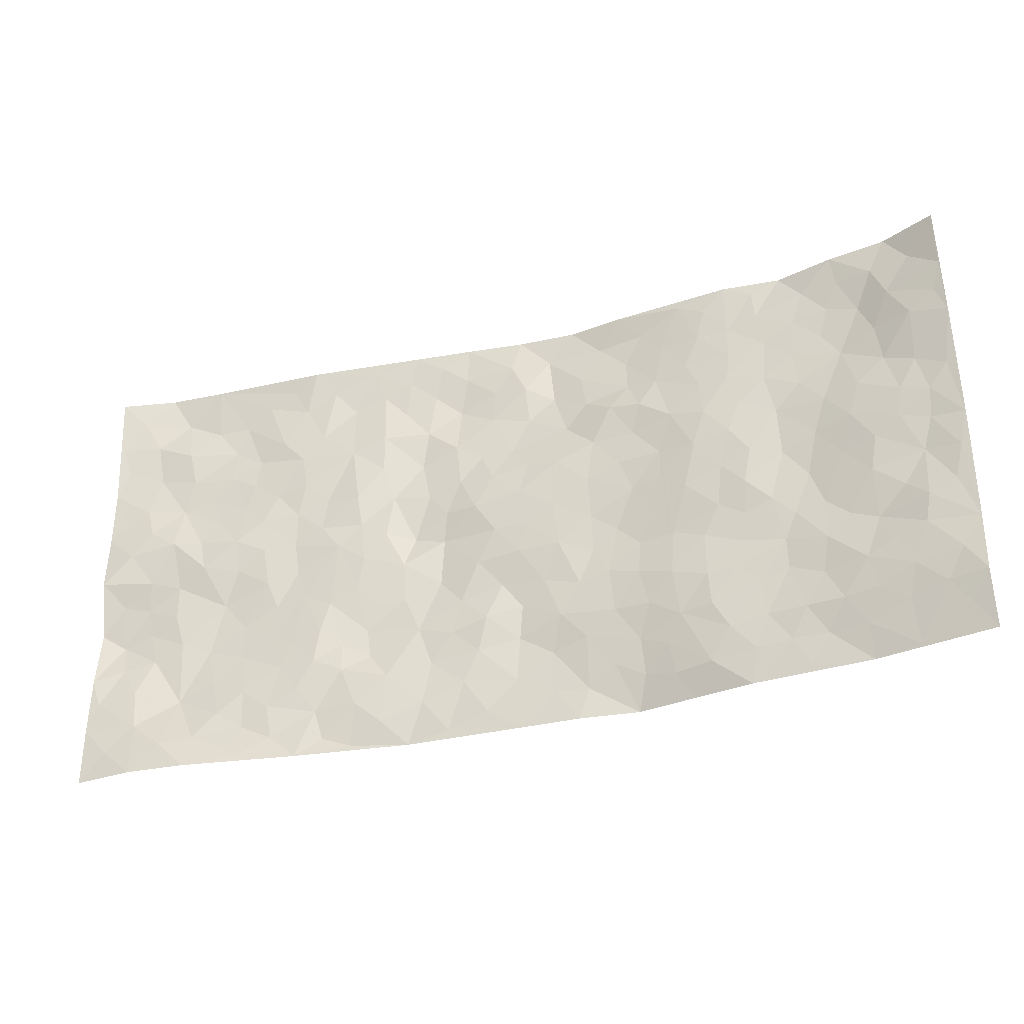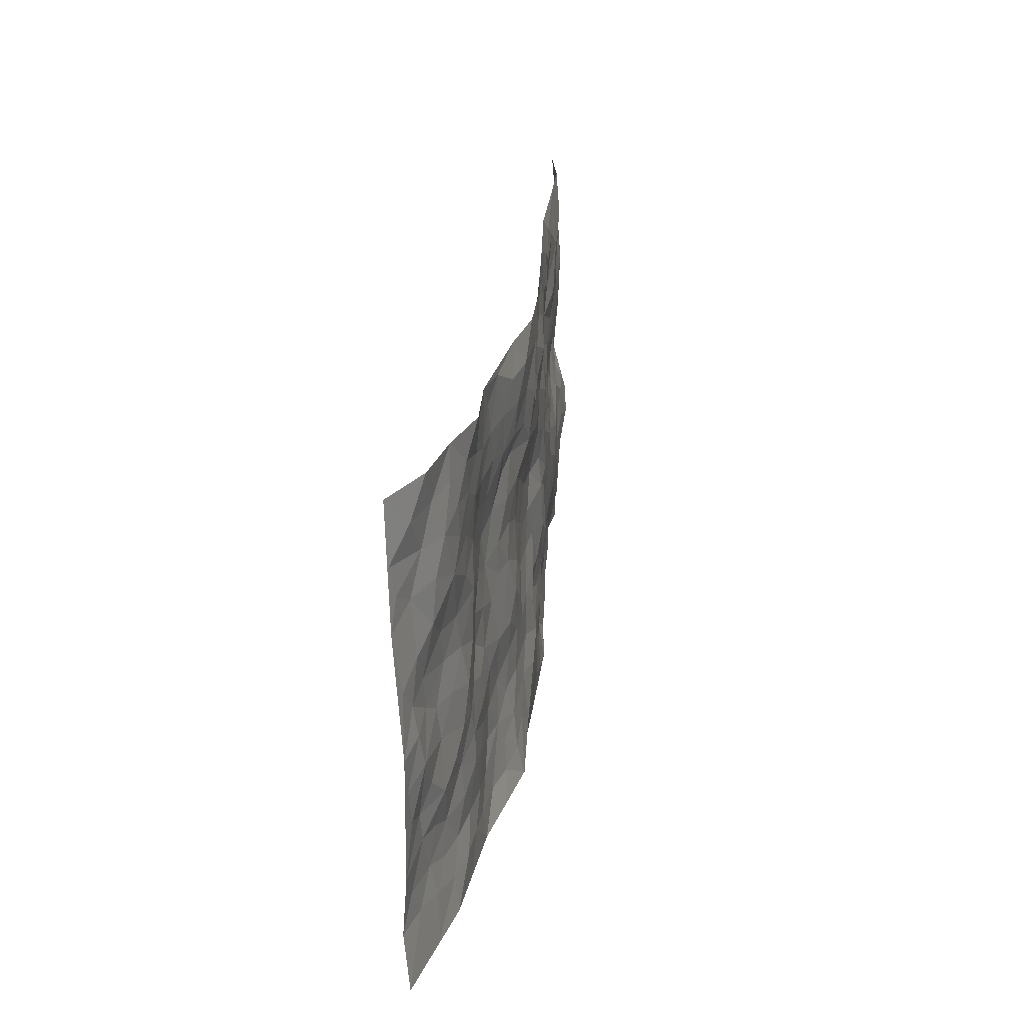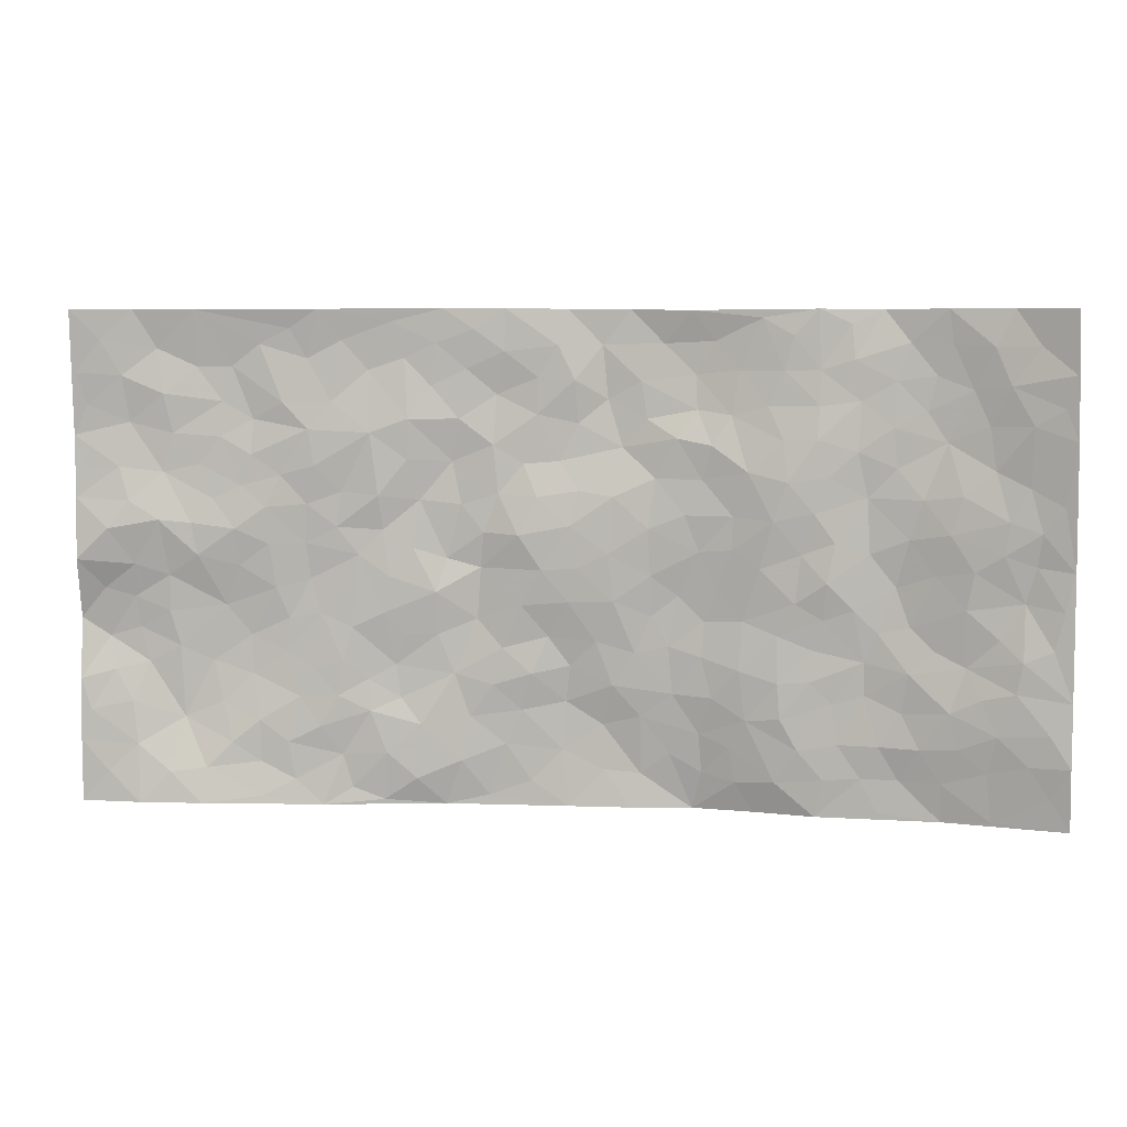
<metadata>
{"format":"obj","ext":"obj","renderer":"f3d","projection":"perspective","resolution":1024,"background":"white","views":[{"elev":-33.1,"azim":20.0,"up":"+Y"},{"elev":26.6,"azim":98.5,"up":"+Y"},{"elev":6.9,"azim":7.6,"up":"+Y"}]}
</metadata>
<code>
v -0.9837 0.004004 0.04116
v -0.9818 0.9952 0.05669
v 0.9813 0.001435 0.05268
v 0.9718 1 0.0761
v -0.8002 0.3929 0.01557
v -0.9819 0.4978 0.04819
v -0.8623 0.3588 0.01042
v 0.002179 0.003665 -0.03612
v -0.9836 0.2542 0.03429
v -0.928 0.3393 0.008193
v -0.7362 0.00503 0.04294
v -0.9845 0.1293 0.03877
v -0.7141 0.2927 0.002341
v -0.8602 0.005317 0.05136
v -0.8455 0.2894 0.01173
v -0.4906 0.001779 0.007231
v -0.9629 0.1916 0.03535
v -0.2931 0.1674 -0.01196
v -0.7805 0.3222 0.01171
v -0.8667 0.1228 0.03553
v -0.9283 0.06679 0.04132
v -0.7983 0.06756 0.04109
v -0.6748 0.1281 0.0195
v -0.7265 0.07681 0.02886
v -0.8779 0.2098 0.02907
v -0.9149 0.2725 0.02148
v -0.7738 0.177 0.01043
v -0.6954 0.2099 0.008607
v -0.8672 0.4882 0.02866
v -0.9846 0.3773 0.01632
v -0.7379 0.9956 0.0234
v -0.5374 0.2225 0.005197
v 0.2629 0.1585 -0.03298
v -0.9842 0.747 0.03452
v -0.3669 0.3933 -0.004273
v -0.7862 0.7512 0.0186
v -0.803 0.8297 0.0242
v -0.5827 0.4418 0.005118
v -0.601 0.6048 0.01567
v -0.4917 0.997 0.01264
v -0.9608 0.6848 0.03456
v -0.6625 0.5611 0.02231
v -0.3902 0.7538 0.002801
v -0.51 0.2801 0.003111
v -0.4598 0.2254 0.003937
v -0.4955 0.1623 0.007351
v -0.4485 0.6363 -0.0001579
v -0.3667 0.5601 -0.008463
v 0.166 0.4738 -0.02392
v -0.3345 0.2209 -0.0166
v -0.2117 0.6112 -0.02859
v -0.3745 0.629 0.001442
v -0.3014 0.05779 -0.009039
v -0.629 0.7092 0.01313
v -0.3949 0.1946 -0.002511
v -0.8744 0.6166 0.03802
v -0.03815 0.3489 -0.03057
v 0.05754 0.3399 -0.02922
v 0.2987 0.4516 -0.01938
v -0.09628 0.552 -0.01257
v -0.1663 0.5564 -0.02362
v 0.0925 0.6303 -0.01914
v -0.635 0.3458 -0.001103
v -0.7504 0.5726 0.02715
v -0.9561 0.8077 0.03437
v -0.5608 0.1296 0.01111
v -0.3679 0.01291 -0.01045
v -0.7982 0.4663 0.01916
v -0.6187 0.1729 0.01339
v -0.6151 0.01978 0.02333
v -0.2452 0.003366 -0.02911
v -0.6173 0.08886 0.01234
v -0.5477 0.05359 0.009573
v -0.4323 0.03753 -0.00502
v -0.4519 0.1043 -0.002969
v -0.8951 0.6842 0.03035
v -0.9751 0.8712 0.04403
v -0.7384 0.5077 0.02515
v 0.0008481 0.997 -0.04266
v -0.8064 0.6732 0.01878
v -0.563 0.3148 0.0003698
v -0.5136 0.461 -0.003677
v 0.006183 0.5715 -0.01534
v -0.05001 0.4829 -0.01524
v 0.003013 0.4195 -0.01928
v -0.1232 0.1294 -0.02916
v -0.5702 0.6692 0.01109
v -0.9176 0.561 0.04704
v -0.735 0.6894 0.015
v -0.4489 0.2972 0.002712
v -0.6332 0.2671 0.001689
v -0.5015 0.6876 0.01126
v -0.1733 0.4856 -0.02972
v -0.2615 0.4363 -0.01379
v -0.6488 0.6477 0.01438
v -0.009284 0.1187 -0.0416
v -0.4153 0.5105 -0.002715
v -0.3444 0.2884 -0.01793
v -0.2418 0.5033 -0.02946
v -0.1808 0.382 -0.03231
v -0.9831 0.6222 0.03807
v -0.7071 0.6211 0.01773
v -0.8147 0.5788 0.03793
v -0.3622 0.1103 -0.003048
v -0.5223 0.5329 0.001508
v -0.6856 0.4058 0.002627
v -0.1299 0.3242 -0.02641
v -0.1487 0.2498 -0.024
v -0.5184 0.6112 0.005741
v 0.1095 0.7268 -0.04047
v -0.003049 0.2164 -0.04335
v -0.07162 0.2736 -0.02308
v 0.005047 0.2894 -0.03709
v -0.4296 0.364 -0.0008036
v -0.1962 0.1846 -0.02603
v -0.6557 0.4871 0.01189
v -0.5578 0.3809 -0.0007482
v -0.4928 0.3917 -0.0007131
v -0.3073 0.5246 -0.01304
v -0.2591 0.3505 -0.022
v -0.3547 0.4673 -0.004837
v -0.2264 0.2712 -0.02433
v -0.09139 0.4114 -0.02095
v -0.5955 0.5306 0.01173
v -0.09107 0.1992 -0.03025
v -0.2127 0.09447 -0.02102
v -0.3995 0.2583 -0.007618
v -0.9317 0.439 0.02188
v -0.8712 0.4218 0.01549
v 0.09239 0.4224 -0.02085
v 0.2099 0.2383 -0.0298
v 0.08276 0.5166 -0.01714
v 0.01936 0.4878 -0.01595
v 0.1667 0.3933 -0.03029
v 0.7926 0.4968 0.0307
v 0.221 0.4344 -0.03042
v 0.2673 0.3141 -0.02221
v 0.1609 0.5673 -0.0194
v 0.1242 0.9959 -0.04766
v -0.2938 0.6205 -0.01938
v 0.4258 0.8788 -0.0115
v 0.4914 0.9978 -0.01031
v -0.2149 0.7814 -0.02319
v -0.05783 0.8633 -0.0337
v -0.3221 0.3487 -0.0143
v -0.4594 0.5659 0.0003677
v -0.07261 0.05457 -0.03507
v -0.1573 0.02383 -0.03211
v 0.1259 0.003856 -0.03867
v 0.01483 0.8585 -0.03322
v -0.01688 0.6983 -0.03812
v 0.4233 0.1972 -0.001874
v 0.3419 0.2905 -0.009367
v 0.594 0.5259 -0.002782
v 0.5271 0.5465 0.003247
v 0.4578 0.1358 -0.002934
v 0.5251 0.2283 -0.005753
v 0.4156 0.3621 -0.007071
v 0.02266 0.6405 -0.0239
v -0.05978 0.6278 -0.02103
v -0.1472 0.7299 -0.02732
v -0.08708 0.6927 -0.03223
v -0.06018 0.7904 -0.03411
v -0.1372 0.6332 -0.02584
v 0.02105 0.7731 -0.04183
v 0.2453 0.9948 -0.02862
v -0.0177 0.9256 -0.03361
v -0.2703 0.8463 -0.01884
v -0.2001 0.8802 -0.02608
v -0.3153 0.7813 -0.003331
v -0.2456 0.9985 -0.01621
v -0.2295 0.697 -0.03016
v -0.3173 0.7005 -0.007107
v -0.1409 0.8296 -0.03759
v -0.1224 0.998 -0.02917
v 0.2179 0.7459 -0.01811
v 0.1748 0.6667 -0.02464
v 0.3282 0.595 -0.01033
v 0.262 0.5233 -0.02017
v 0.2675 0.6658 -0.01838
v 0.4257 0.7433 -0.002084
v 0.3564 0.6826 -0.002486
v 0.2863 0.733 -0.01124
v 0.06906 0.9269 -0.04774
v 0.0793 0.8209 -0.04875
v 0.1462 0.8556 -0.04129
v 0.2524 0.8705 -0.03906
v 0.3231 0.7917 -0.02052
v 0.2332 0.5956 -0.01778
v -0.8861 0.8652 0.02998
v -0.6854 0.8148 0.007721
v -0.8739 0.773 0.02014
v -0.861 0.9962 0.02996
v -0.9254 0.9371 0.04076
v -0.8152 0.9193 0.01695
v -0.7375 0.8835 0.009848
v -0.609 0.928 0.007911
v -0.6659 0.8843 0.005247
v -0.6902 0.7442 0.01274
v -0.5627 0.8131 0.01251
v -0.6244 0.7795 0.005192
v -0.5142 0.9 0.003152
v -0.3937 0.8775 -0.009472
v -0.5484 0.9591 0.008211
v -0.4665 0.8153 0.003956
v -0.4453 0.9356 -0.000801
v -0.3472 0.9724 -0.007429
v -0.513 0.7598 0.01195
v -0.3221 0.9011 -0.0137
v -0.2598 0.9305 -0.01716
v 0.157 0.7829 -0.03708
v 0.2562 0.8017 -0.03189
v 0.1899 0.9304 -0.04555
v 0.3945 0.8108 -0.01206
v 0.3388 0.8787 -0.0243
v 0.3827 0.9806 -0.01893
v 0.2906 0.9352 -0.03456
v 0.443 0.9469 -0.01051
v 0.3815 0.4933 -0.004337
v 0.3267 0.5289 -0.01086
v 0.4854 0.6036 0.004778
v 0.4331 0.6639 0.007037
v 0.4068 0.5874 0.004073
v 0.3547 0.1909 -0.01279
v 0.4834 0.3352 -0.006764
v 0.4613 0.5222 -0.0007456
v 0.3482 0.3885 -0.01519
v -0.1241 0.9141 -0.02811
v -0.1839 0.9576 -0.02163
v 0.3229 0.1339 -0.02309
v 0.6157 0.01601 -0.003381
v 0.2019 0.3339 -0.02912
v 0.2727 0.3854 -0.0265
v 0.5866 0.2484 -0.005819
v 0.7358 0.9983 0.008776
v 0.9803 0.2512 0.05462
v 0.4941 0.8112 -0.005353
v 0.7204 0.4873 0.01372
v 0.4902 0.7463 0.002346
v 0.9799 0.5009 0.05221
v 0.6715 0.2944 0.009401
v 0.5114 0.4678 0.007028
v 0.7809 0.3107 0.01898
v 0.564 0.4157 0.0009382
v 0.4931 0.002945 -0.01073
v 0.09042 0.2522 -0.03283
v 0.5081 0.07795 -0.005405
v 0.1349 0.3192 -0.03063
v 0.4178 0.2676 -0.003238
v 0.8748 0.2656 0.04472
v 0.6449 0.4618 -0.003961
v 0.5812 0.08349 -0.00451
v 0.4507 0.4262 -0.001597
v 0.6104 0.3719 -0.001349
v 0.288 0.2333 -0.0201
v 0.4802 0.2724 -0.003045
v 0.2683 0.07986 -0.04043
v 0.3722 0.004047 -0.03284
v 0.2498 0.003826 -0.05356
v 0.2041 0.1156 -0.04076
v 0.06935 0.171 -0.04718
v 0.1465 0.1901 -0.03671
v 0.6152 0.1486 0.002586
v 0.7783 0.4227 0.02503
v 0.7498 0.2216 0.02436
v 0.6547 0.08253 -0.002338
v 0.6725 0.3846 0.001707
v 0.7211 0.3391 0.009497
v 0.8865 0.3269 0.04699
v 0.7462 0.5673 0.02474
v 0.6945 0.1466 0.01291
v 0.7655 0.1506 0.02501
v 0.8421 0.3677 0.03235
v 0.9437 0.3503 0.04895
v 0.8885 0.439 0.03333
v 0.5849 0.3134 -0.004351
v 0.8232 0.1068 0.02885
v 0.3354 0.06411 -0.02645
v 0.4136 0.06926 -0.01078
v 0.0732 0.07915 -0.04424
v 0.1455 0.07357 -0.04715
v 0.9771 0.75 0.06883
v 0.7351 0.08055 0.01187
v 0.6583 0.2166 0.003846
v 0.9622 0.4255 0.05068
v 0.9086 0.5098 0.0399
v 0.8099 0.2508 0.03351
v 0.5356 0.1493 -0.004789
v 0.7384 0.003377 0.003736
v 0.505 0.3945 -0.002721
v 0.942 0.064 0.04952
v 0.9794 0.1262 0.06367
v 0.8414 0.1808 0.03966
v 0.9004 0.1249 0.04624
v 0.8329 0.01019 0.02349
v 0.9386 0.1887 0.05479
v 0.6686 0.5554 0.005848
v 0.6944 0.6324 0.01008
v 0.5879 0.6355 -0.004776
v 0.829 0.691 0.02647
v 0.6355 0.7708 -0.0008896
v 0.9573 0.6254 0.05651
v 0.7692 0.6417 0.02516
v 0.856 0.5954 0.04136
v 0.7387 0.743 0.003618
v 0.8472 0.5306 0.0397
v 0.9171 0.5744 0.0485
v 0.8935 0.6597 0.04304
v 0.6435 0.6919 -0.0005128
v 0.5684 0.7234 -0.0007311
v 0.5119 0.6741 0.003201
v 0.8539 0.8523 0.03917
v 0.717 0.8706 1.904e-05
v 0.816 0.7764 0.02186
v 0.8971 0.7779 0.05122
v 0.7856 0.844 0.01117
v 0.9717 0.875 0.07149
v 0.6991 0.8017 -0.000374
v 0.9524 0.8117 0.06373
v 0.7452 0.9313 0.007633
v 0.8582 0.9986 0.02749
v 0.6152 0.9968 -0.02087
v 0.8228 0.926 0.02688
v 0.9075 0.9284 0.04616
v 0.6656 0.9336 -0.007634
v 0.5601 0.9008 -0.007704
v 0.4944 0.8806 -0.009324
v 0.5534 0.9689 -0.01252
v 0.5734 0.8211 -0.006981
v 0.6405 0.8599 -0.005466
f 29 6 128
f 12 21 20
f 26 10 9
f 55 45 46
f 27 19 15
f 26 9 17
f 101 6 88
f 12 1 21
f 7 15 19
f 125 86 96
f 84 123 85
f 129 29 128
f 25 27 15
f 12 20 17
f 73 75 66
f 22 14 11
f 26 17 25
f 9 12 17
f 25 15 26
f 5 129 7
f 52 146 48
f 55 18 50
f 7 19 5
f 20 27 25
f 124 82 105
f 41 76 34
f 20 14 22
f 14 20 21
f 14 21 1
f 24 22 11
f 24 27 22
f 72 66 69
f 69 32 91
f 70 24 11
f 24 23 27
f 17 20 25
f 27 20 22
f 10 15 7
f 10 26 15
f 23 28 27
f 27 13 19
f 28 23 69
f 13 27 28
f 119 121 94
f 10 7 129
f 6 30 128
f 9 10 30
f 36 192 80
f 80 102 89
f 118 81 44
f 64 103 78
f 115 126 86
f 45 32 46
f 91 63 13
f 129 68 29
f 95 87 54
f 95 54 199
f 202 40 204
f 82 97 105
f 29 88 6
f 18 55 104
f 148 126 71
f 38 82 124
f 50 18 122
f 117 82 38
f 5 19 106
f 82 117 118
f 80 64 102
f 127 45 55
f 194 77 190
f 98 35 114
f 39 124 105
f 127 50 98
f 106 19 13
f 66 75 46
f 39 95 42
f 63 117 38
f 95 89 102
f 101 56 76
f 51 140 99
f 18 53 126
f 62 83 132
f 45 127 90
f 112 113 57
f 103 29 68
f 130 85 58
f 109 39 105
f 35 94 121
f 113 246 58
f 151 165 163
f 120 100 94
f 114 127 98
f 192 190 65
f 95 39 87
f 36 191 37
f 67 104 74
f 56 101 88
f 13 63 106
f 192 34 76
f 268 241 243
f 108 115 125
f 93 84 60
f 133 84 85
f 156 288 157
f 101 76 41
f 80 103 64
f 105 97 146
f 99 61 51
f 92 109 47
f 125 96 111
f 158 227 153
f 75 104 55
f 69 66 32
f 81 91 32
f 106 78 68
f 42 64 78
f 77 34 65
f 24 70 72
f 75 73 16
f 16 71 67
f 2 34 77
f 13 28 91
f 103 56 88
f 56 80 76
f 72 69 23
f 11 16 70
f 16 73 70
f 16 67 74
f 115 18 126
f 24 72 23
f 73 72 70
f 16 74 75
f 72 73 66
f 32 45 44
f 84 83 60
f 66 46 32
f 78 106 116
f 117 63 81
f 67 53 104
f 103 68 78
f 69 91 28
f 36 80 89
f 106 38 116
f 106 68 5
f 81 118 117
f 62 132 138
f 32 44 81
f 53 67 71
f 57 58 85
f 123 100 107
f 93 60 61
f 33 230 224
f 8 96 147
f 132 133 130
f 140 48 119
f 93 100 123
f 122 98 50
f 164 60 160
f 53 71 126
f 125 112 108
f 193 194 195
f 75 55 46
f 63 91 81
f 56 103 80
f 196 198 31
f 18 104 53
f 121 48 97
f 38 106 63
f 118 97 82
f 97 35 121
f 51 172 140
f 130 134 49
f 87 39 109
f 288 252 263
f 97 114 35
f 47 43 92
f 57 113 58
f 248 130 58
f 34 101 41
f 114 90 127
f 116 124 42
f 145 94 35
f 118 114 97
f 167 79 175
f 98 145 35
f 85 123 57
f 43 47 52
f 199 36 89
f 42 78 116
f 159 83 62
f 88 29 103
f 74 104 75
f 118 44 90
f 173 140 172
f 42 95 102
f 190 192 37
f 65 190 77
f 89 95 199
f 125 111 112
f 92 87 109
f 18 115 122
f 177 180 176
f 112 57 107
f 109 105 146
f 93 94 100
f 285 286 275
f 96 86 147
f 137 232 131
f 57 123 107
f 87 92 208
f 49 134 136
f 132 130 49
f 161 164 162
f 50 127 55
f 122 108 107
f 122 107 100
f 48 140 52
f 118 90 114
f 99 119 94
f 123 84 93
f 36 37 192
f 48 121 119
f 120 122 100
f 39 42 124
f 38 124 116
f 248 58 246
f 44 45 90
f 98 122 120
f 146 52 47
f 94 93 99
f 168 209 170
f 212 183 188
f 202 197 200
f 42 102 64
f 107 108 112
f 99 93 61
f 8 280 96
f 112 111 113
f 125 115 86
f 115 108 122
f 128 30 10
f 5 68 129
f 10 129 128
f 132 49 138
f 83 84 133
f 130 133 85
f 83 133 132
f 248 134 130
f 156 152 224
f 151 110 165
f 212 186 211
f 153 224 249
f 254 251 244
f 246 261 262
f 225 158 249
f 49 136 179
f 185 184 150
f 214 188 181
f 181 188 182
f 161 163 174
f 143 170 172
f 110 211 185
f 184 79 167
f 174 228 169
f 62 110 159
f 163 150 144
f 210 169 229
f 170 143 168
f 176 211 110
f 98 120 145
f 94 145 120
f 48 146 97
f 109 146 47
f 148 86 126
f 147 86 148
f 71 8 148
f 8 147 148
f 244 276 254
f 232 136 134
f 174 143 161
f 60 83 160
f 163 162 151
f 159 160 83
f 261 281 262
f 259 281 149
f 219 220 59
f 246 113 111
f 33 255 131
f 157 256 152
f 137 255 153
f 230 278 279
f 262 260 33
f 154 155 242
f 131 255 137
f 248 131 232
f 281 280 149
f 259 258 278
f 220 179 59
f 159 151 160
f 162 160 151
f 164 61 60
f 228 174 144
f 144 174 163
f 159 110 151
f 161 172 164
f 186 184 185
f 161 162 163
f 61 164 51
f 160 162 164
f 187 217 213
f 150 163 165
f 205 202 200
f 79 184 139
f 170 43 173
f 174 169 143
f 161 143 172
f 167 144 150
f 176 180 183
f 172 170 173
f 223 226 221
f 185 150 165
f 99 140 119
f 207 206 203
f 172 51 164
f 43 52 173
f 173 52 140
f 167 175 228
f 228 229 169
f 210 168 169
f 177 110 62
f 189 138 179
f 62 138 177
f 136 232 233
f 181 182 222
f 150 184 167
f 178 180 189
f 49 179 138
f 177 138 189
f 180 178 182
f 178 179 220
f 307 308 304
f 222 223 221
f 215 187 188
f 176 183 212
f 187 213 186
f 214 215 188
f 185 211 186
f 237 181 239
f 182 188 183
f 110 185 165
f 216 215 141
f 211 176 212
f 182 183 180
f 176 110 177
f 213 184 186
f 178 189 179
f 177 189 180
f 195 190 37
f 197 198 200
f 195 194 190
f 34 192 65
f 80 192 76
f 37 196 195
f 194 2 77
f 193 2 194
f 196 37 191
f 31 193 195
f 198 196 191
f 31 195 196
f 199 201 191
f 197 204 31
f 198 191 201
f 31 198 197
f 201 199 54
f 36 199 191
f 54 208 201
f 208 43 205
f 208 54 87
f 198 201 200
f 206 205 203
f 43 170 203
f 210 207 209
f 40 202 206
f 31 204 40
f 197 202 204
f 208 205 200
f 43 203 205
f 205 206 202
f 203 209 207
f 171 40 207
f 40 206 207
f 208 200 201
f 43 208 92
f 170 209 203
f 168 143 169
f 207 210 171
f 168 210 209
f 188 187 212
f 212 187 186
f 166 139 213
f 184 213 139
f 237 214 181
f 215 214 141
f 216 141 218
f 213 217 166
f 142 166 216
f 217 216 166
f 187 215 217
f 216 217 215
f 237 141 214
f 142 216 218
f 223 222 182
f 179 136 59
f 223 220 219
f 267 238 251
f 237 327 141
f 223 182 178
f 158 290 253
f 220 223 178
f 59 233 227
f 233 59 136
f 248 246 131
f 153 249 158
f 251 254 267
f 223 219 226
f 111 261 246
f 297 251 238
f 276 256 157
f 167 228 144
f 229 228 175
f 175 171 229
f 229 171 210
f 260 257 33
f 265 271 272
f 266 289 283
f 269 243 250
f 249 224 152
f 266 283 271
f 227 233 137
f 253 227 158
f 325 313 320
f 135 264 275
f 310 329 239
f 270 298 297
f 249 256 225
f 275 273 269
f 311 222 221
f 155 154 299
f 234 276 157
f 310 311 299
f 222 239 181
f 221 226 155
f 266 263 252
f 242 290 244
f 264 273 275
f 273 264 243
f 242 244 154
f 276 290 225
f 288 234 157
f 240 282 302
f 275 286 306
f 225 290 158
f 234 263 284
f 241 254 276
f 233 232 137
f 137 153 227
f 264 135 238
f 244 251 154
f 260 259 257
f 227 253 219
f 33 224 255
f 154 297 299
f 240 302 307
f 297 154 251
f 264 268 243
f 253 226 219
f 271 284 263
f 277 294 293
f 290 242 253
f 241 234 284
f 59 227 219
f 242 155 226
f 252 245 231
f 157 152 156
f 257 230 33
f 152 256 249
f 278 230 257
f 262 33 131
f 224 153 255
f 259 278 257
f 134 248 232
f 230 279 224
f 96 261 111
f 261 96 280
f 280 281 261
f 246 262 131
f 252 247 245
f 268 267 241
f 283 277 272
f 288 247 252
f 275 274 285
f 295 291 294
f 267 268 264
f 263 234 288
f 309 310 299
f 290 276 244
f 283 272 271
f 267 254 241
f 265 243 241
f 236 240 285
f 297 238 270
f 303 305 298
f 241 276 234
f 221 155 299
f 272 277 293
f 250 243 287
f 286 285 240
f 284 271 265
f 271 263 266
f 295 3 291
f 225 256 276
f 241 284 265
f 289 266 231
f 3 292 291
f 321 235 323
f 293 294 296
f 279 278 258
f 245 279 258
f 279 156 224
f 260 281 259
f 280 8 149
f 262 281 260
f 231 266 252
f 267 264 238
f 306 304 270
f 283 289 295
f 243 269 273
f 236 269 250
f 294 292 296
f 274 236 285
f 269 274 275
f 250 287 293
f 245 289 231
f 236 274 269
f 156 279 247
f 242 226 253
f 247 279 245
f 243 265 287
f 288 156 247
f 265 272 293
f 296 292 236
f 293 287 265
f 295 294 277
f 277 283 295
f 236 250 296
f 289 3 295
f 292 294 291
f 293 296 250
f 300 304 308
f 325 320 235
f 329 330 326
f 270 304 303
f 270 303 298
f 309 305 301
f 135 306 270
f 299 297 298
f 298 309 299
f 238 135 270
f 300 314 305
f 303 300 305
f 304 306 307
f 300 303 304
f 282 319 315
f 322 325 235
f 275 306 135
f 307 306 286
f 240 307 286
f 308 307 302
f 302 282 308
f 308 282 315
f 305 309 298
f 310 309 301
f 310 301 329
f 310 239 311
f 222 311 239
f 299 311 221
f 319 312 315
f 312 323 316
f 301 305 318
f 305 314 316
f 300 308 315
f 316 314 312
f 312 314 315
f 315 314 300
f 323 312 324
f 316 313 318
f 282 4 317
f 330 313 325
f 4 321 324
f 235 320 323
f 282 317 319
f 312 319 317
f 326 325 322
f 316 320 313
f 316 318 305
f 142 218 327
f 327 218 141
f 316 323 320
f 324 312 317
f 4 324 317
f 321 323 324
f 318 313 330
f 328 326 322
f 326 327 329
f 329 327 237
f 326 328 327
f 322 142 328
f 327 328 142
f 329 237 239
f 301 318 330
f 326 330 325
f 330 329 301

</code>
